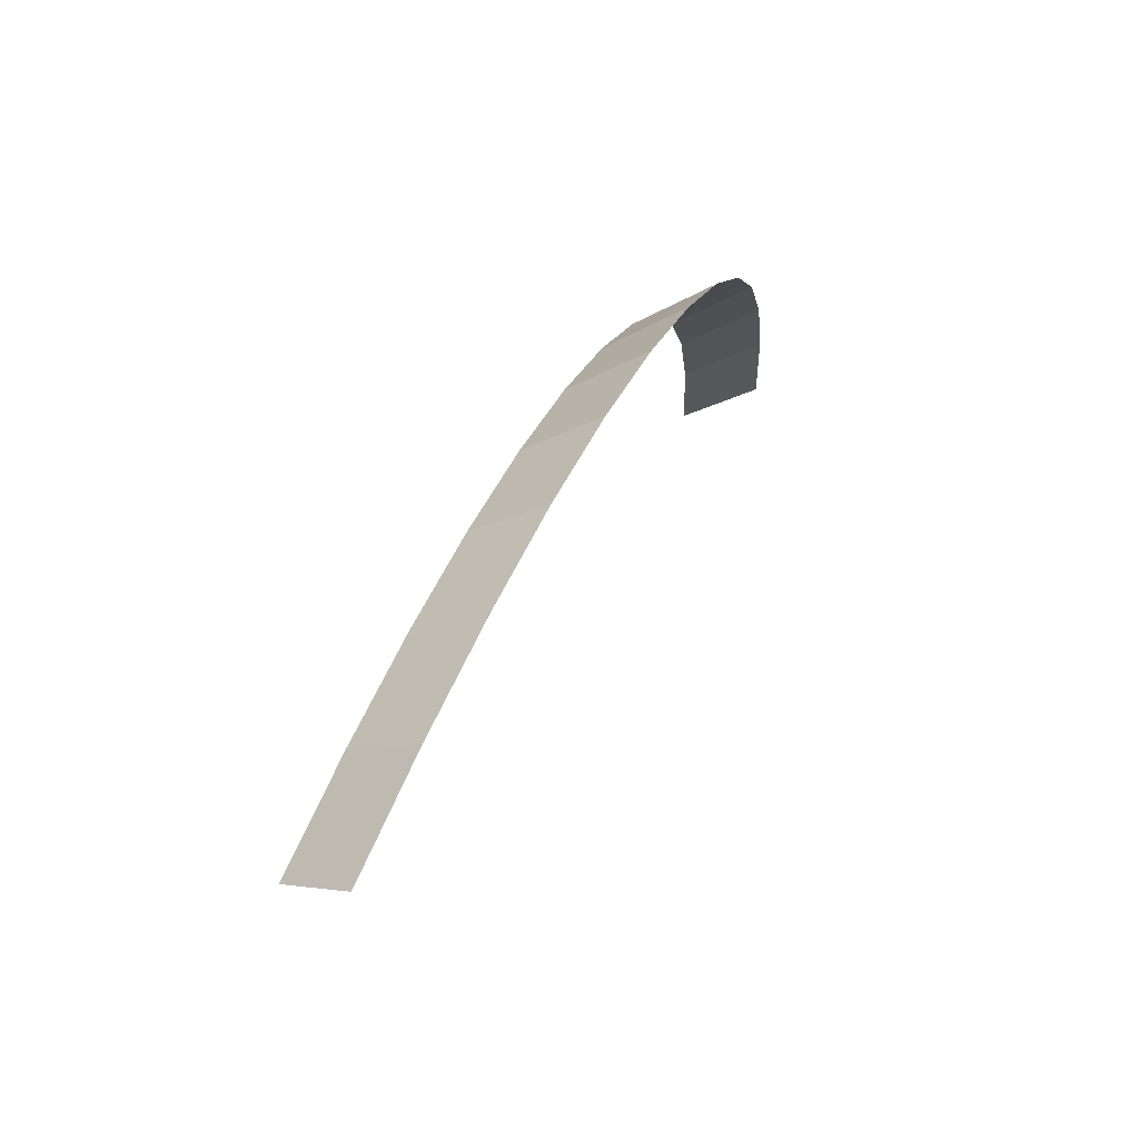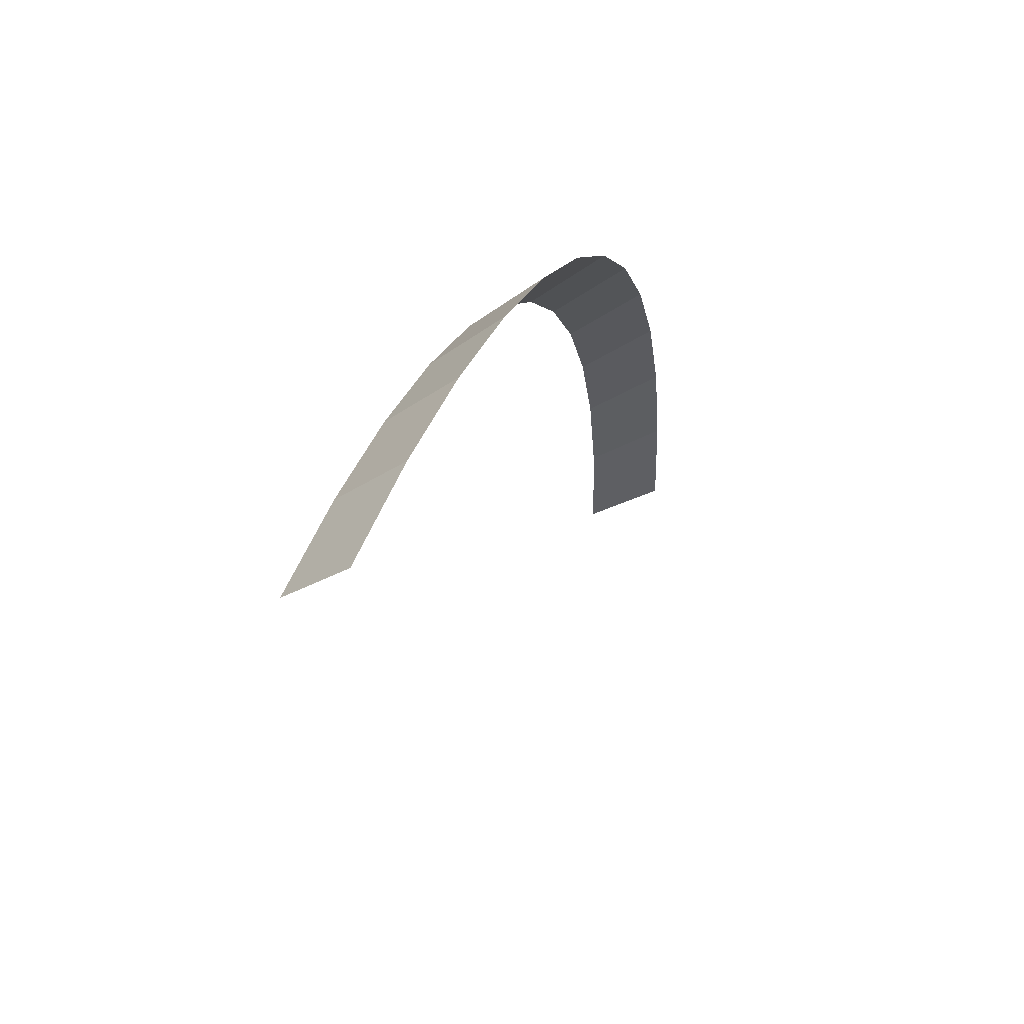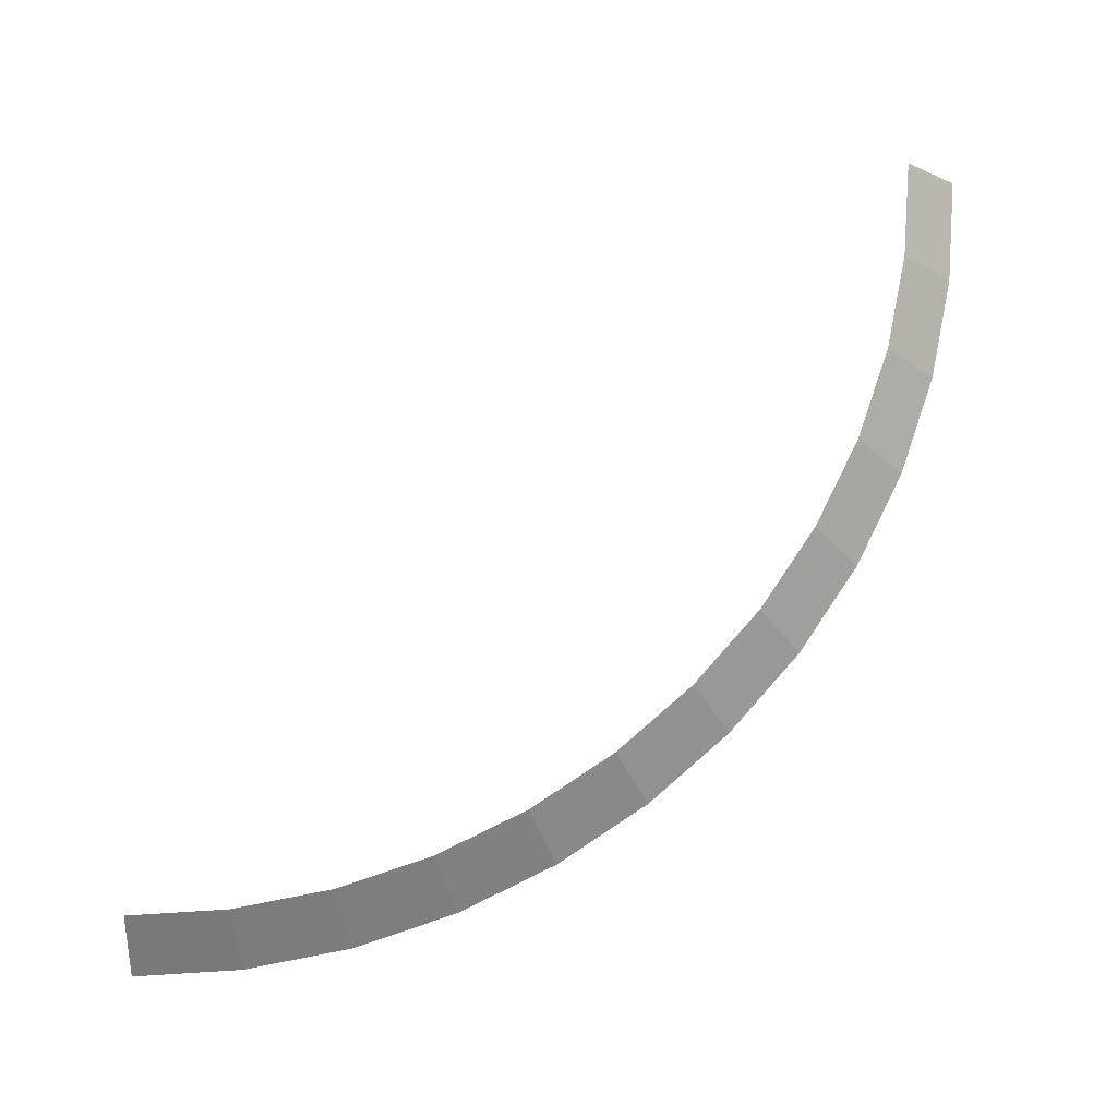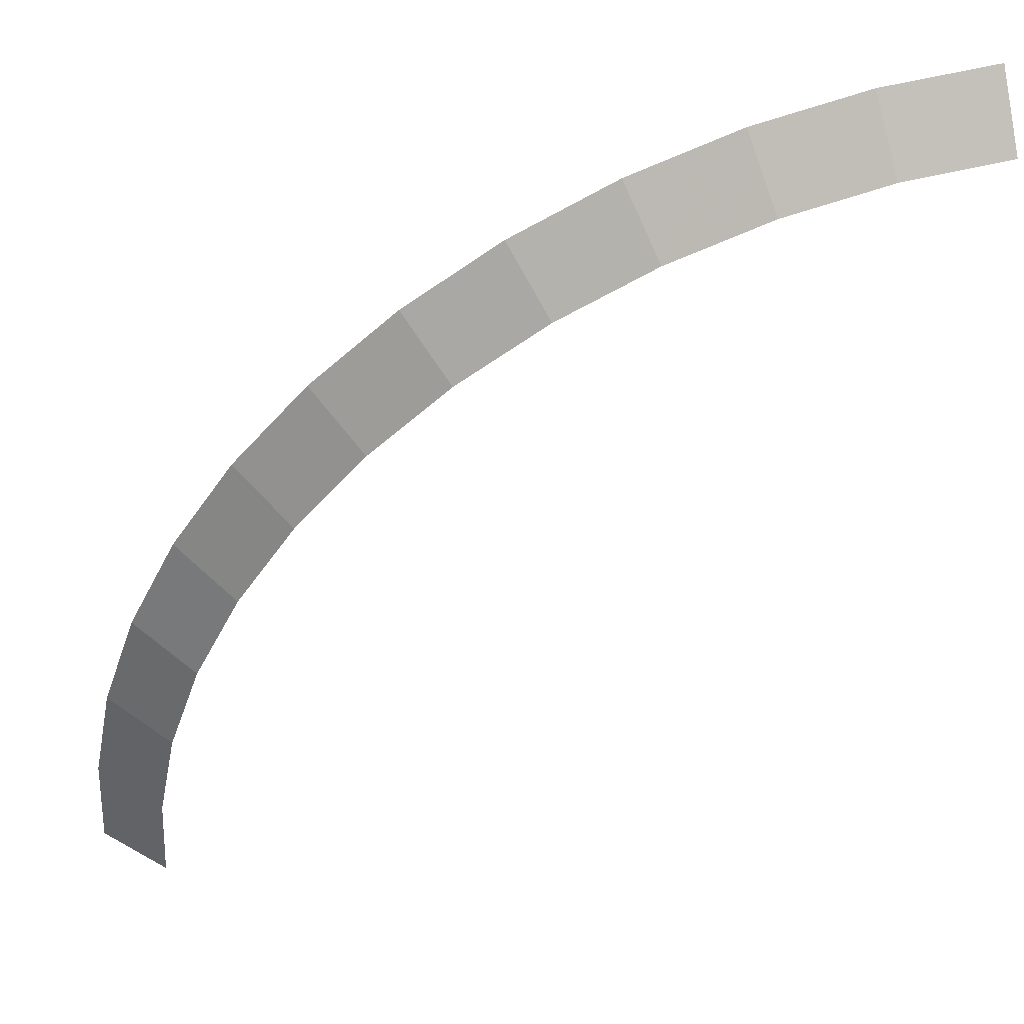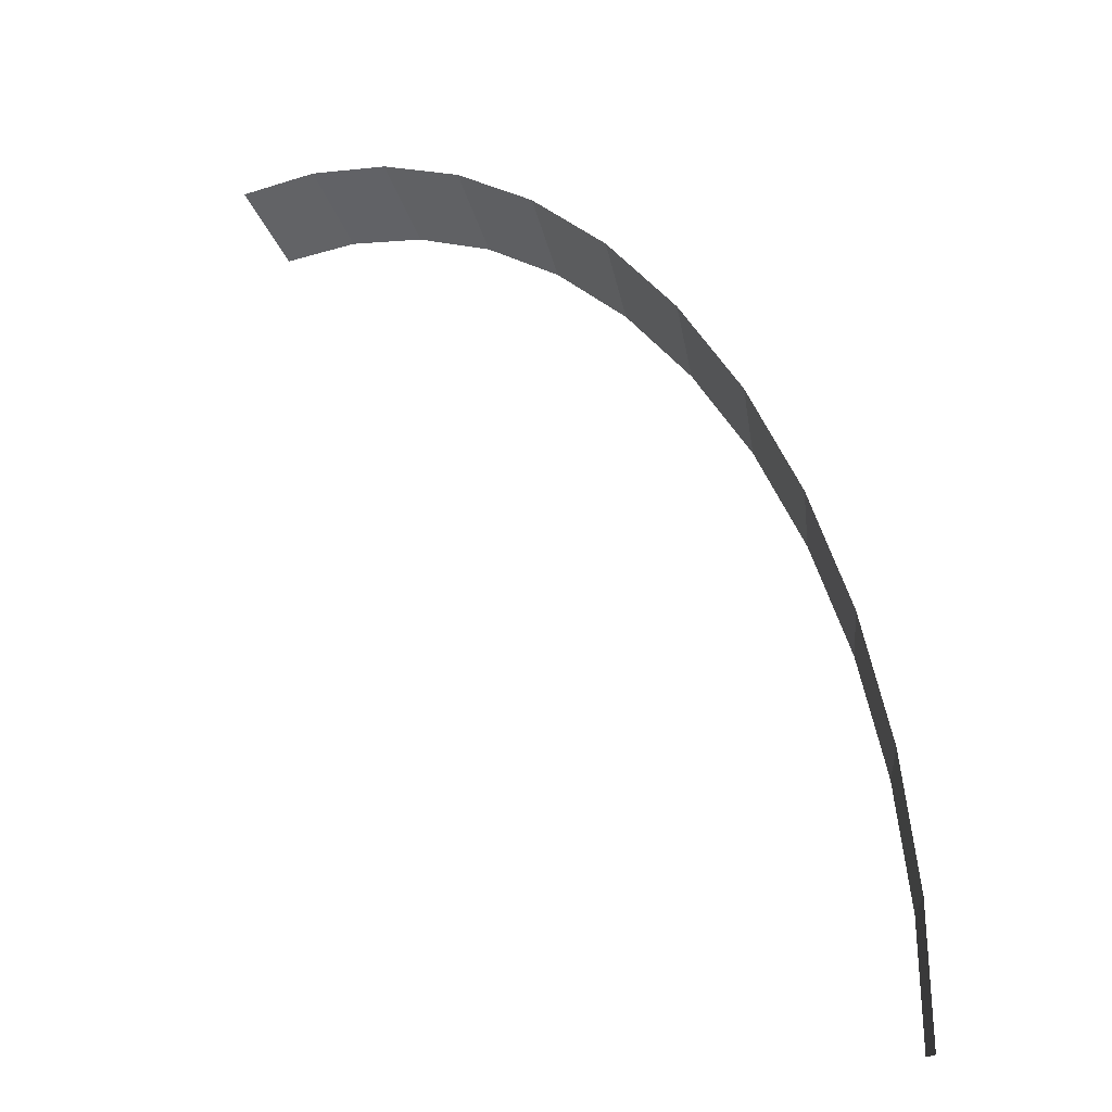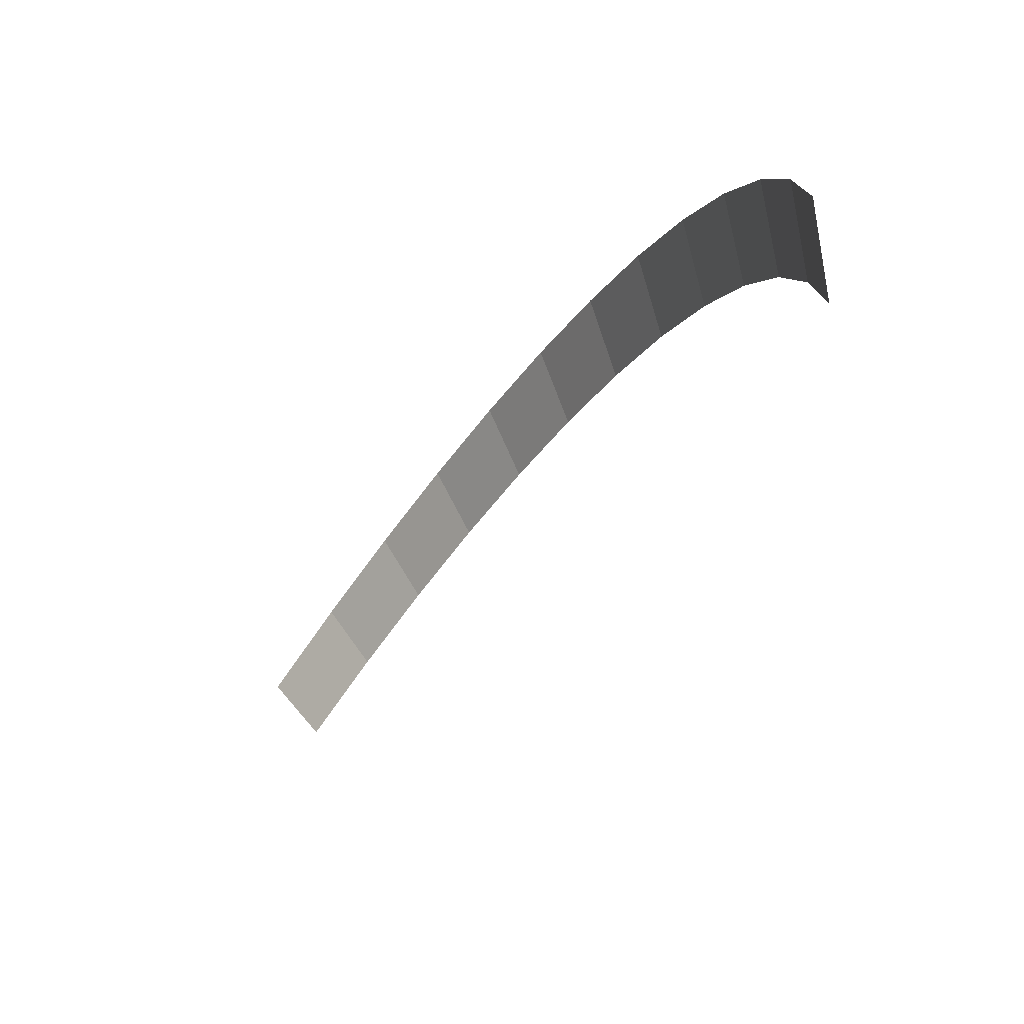
<metadata>
{"format":"obj","ext":"obj","renderer":"f3d","projection":"perspective","resolution":1024,"background":"white","views":[{"elev":67.0,"azim":-67.2,"up":"+Z"},{"elev":49.7,"azim":-71.0,"up":"+Z"},{"elev":77.3,"azim":0.3,"up":"+Y"},{"elev":48.1,"azim":167.5,"up":"+Z"},{"elev":-11.6,"azim":47.5,"up":"+Z"},{"elev":-73.1,"azim":55.6,"up":"+Z"}]}
</metadata>
<code>
v 0.7 0.05 0
v 0.694 0.05 0.09135
v 0.7436 0 0.09788
v 0.75 0 0
v 0.694 0.05 0.09135
v 0.6761 0.05 0.1812
v 0.7244 0 0.1941
v 0.7436 0 0.09788
v 0.6761 0.05 0.1812
v 0.6467 0.05 0.2679
v 0.6929 0 0.287
v 0.7244 0 0.1941
v 0.6467 0.05 0.2679
v 0.6062 0.05 0.35
v 0.6495 0 0.375
v 0.6929 0 0.287
v 0.6062 0.05 0.35
v 0.5554 0.05 0.4262
v 0.595 0 0.4566
v 0.6495 0 0.375
v 0.5554 0.05 0.4262
v 0.495 0.05 0.495
v 0.5303 0 0.5303
v 0.595 0 0.4566
v 0.495 0.05 0.495
v 0.4262 0.05 0.5554
v 0.4566 0 0.595
v 0.5303 0 0.5303
v 0.4262 0.05 0.5554
v 0.35 0.05 0.6062
v 0.375 0 0.6495
v 0.4566 0 0.595
v 0.35 0.05 0.6062
v 0.2679 0.05 0.6467
v 0.287 0 0.6929
v 0.375 0 0.6495
v 0.2679 0.05 0.6467
v 0.1812 0.05 0.6761
v 0.1941 0 0.7244
v 0.287 0 0.6929
v 0.1812 0.05 0.6761
v 0.09135 0.05 0.694
v 0.09788 0 0.7436
v 0.1941 0 0.7244
v 0.09135 0.05 0.694
v 0 0.05 0.7
v 0 0 0.75
v 0.09788 0 0.7436
g mesh1950
f 1 2 3
f 3 4 1
f 5 6 7
f 7 8 5
f 9 10 11
f 11 12 9
f 13 14 15
f 15 16 13
f 17 18 19
f 19 20 17
f 21 22 23
f 23 24 21
f 25 26 27
f 27 28 25
f 29 30 31
f 31 32 29
f 33 34 35
f 35 36 33
f 37 38 39
f 39 40 37
f 41 42 43
f 43 44 41
f 45 46 47
f 47 48 45

</code>
